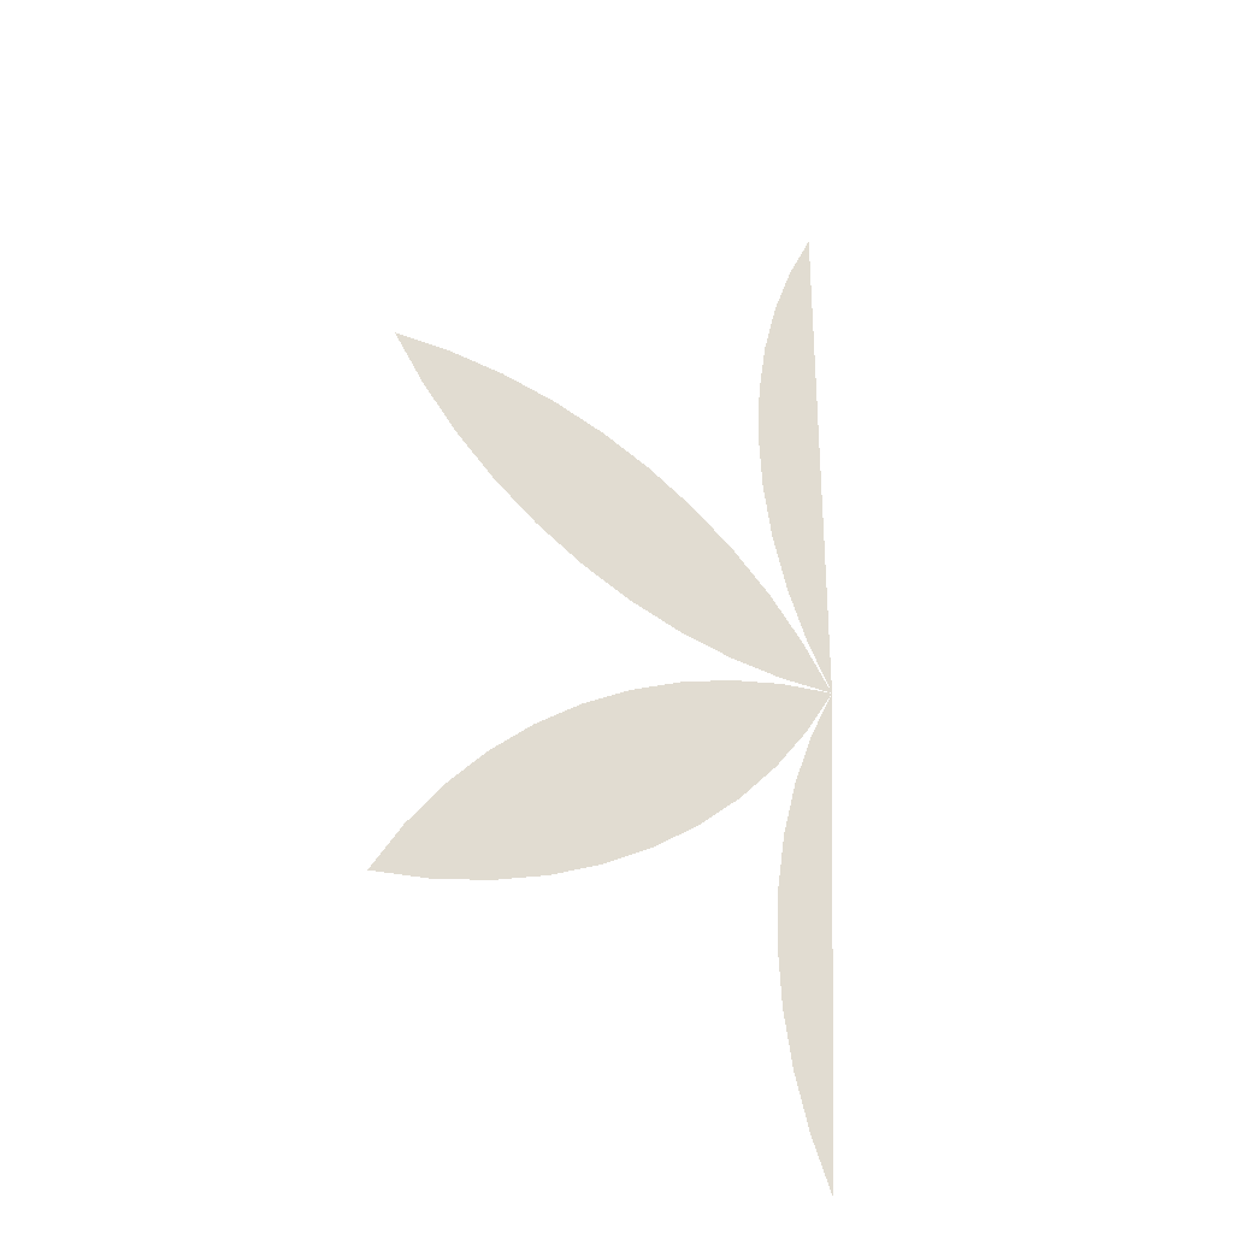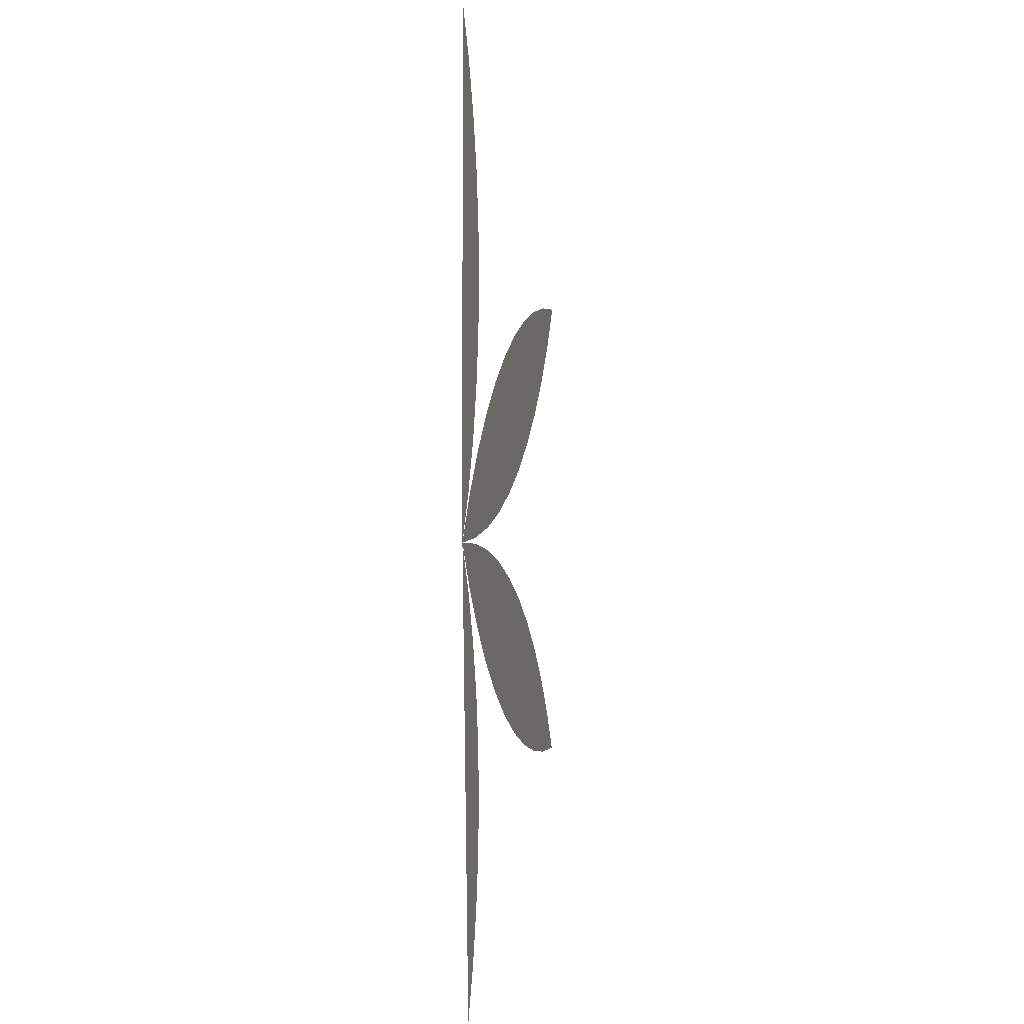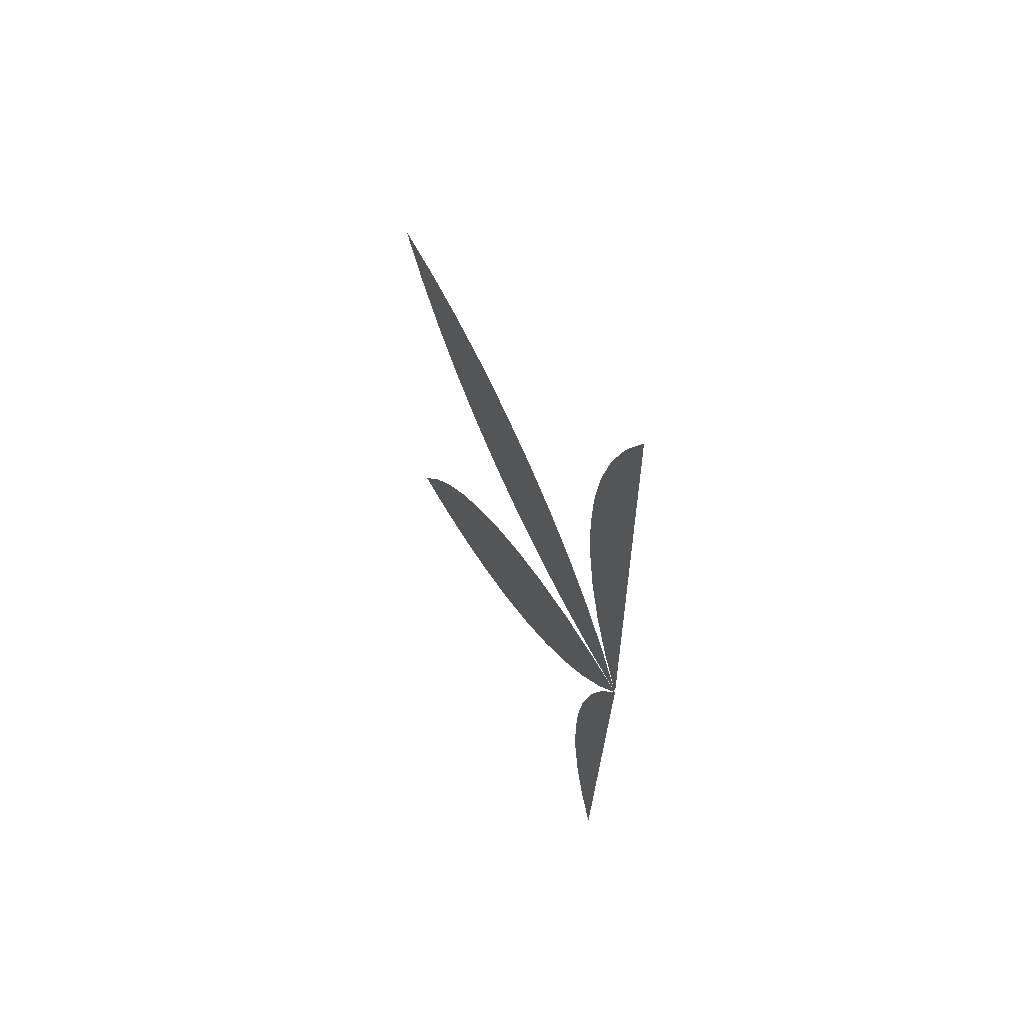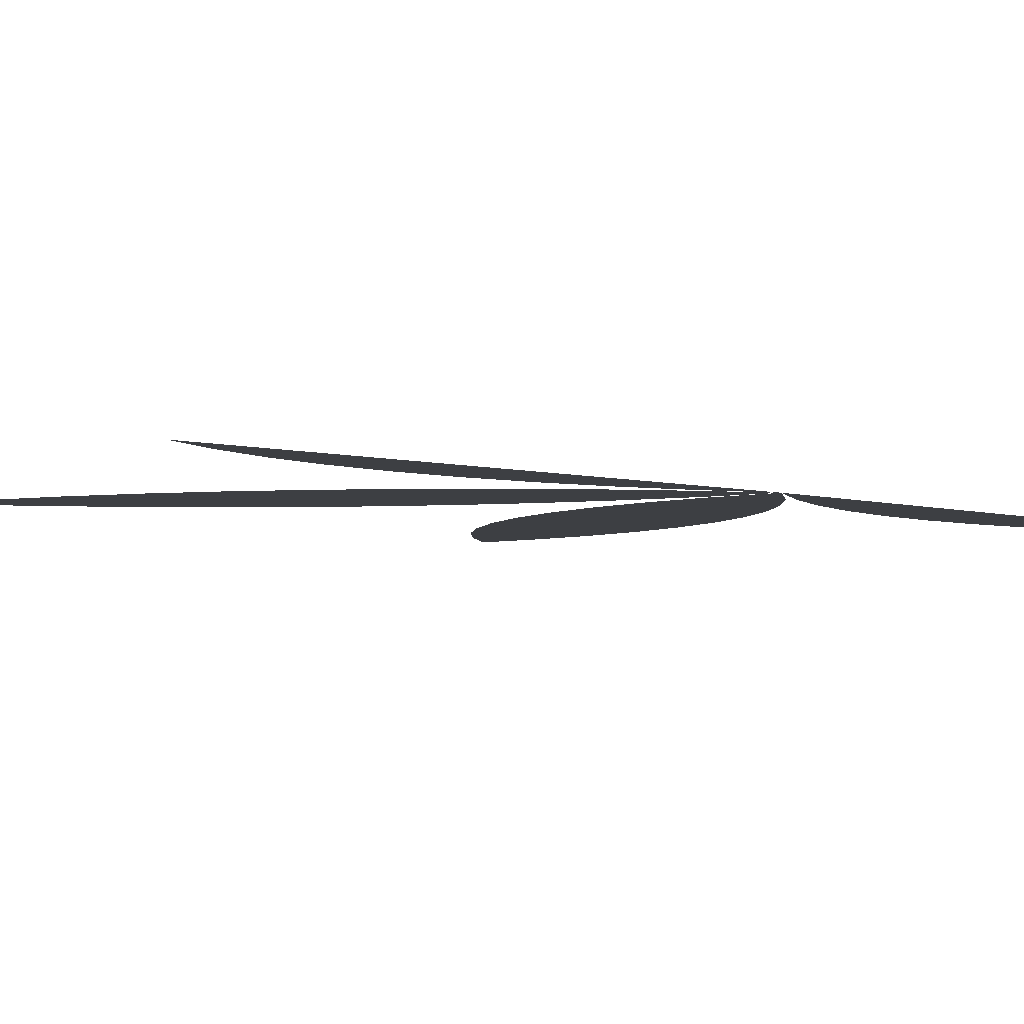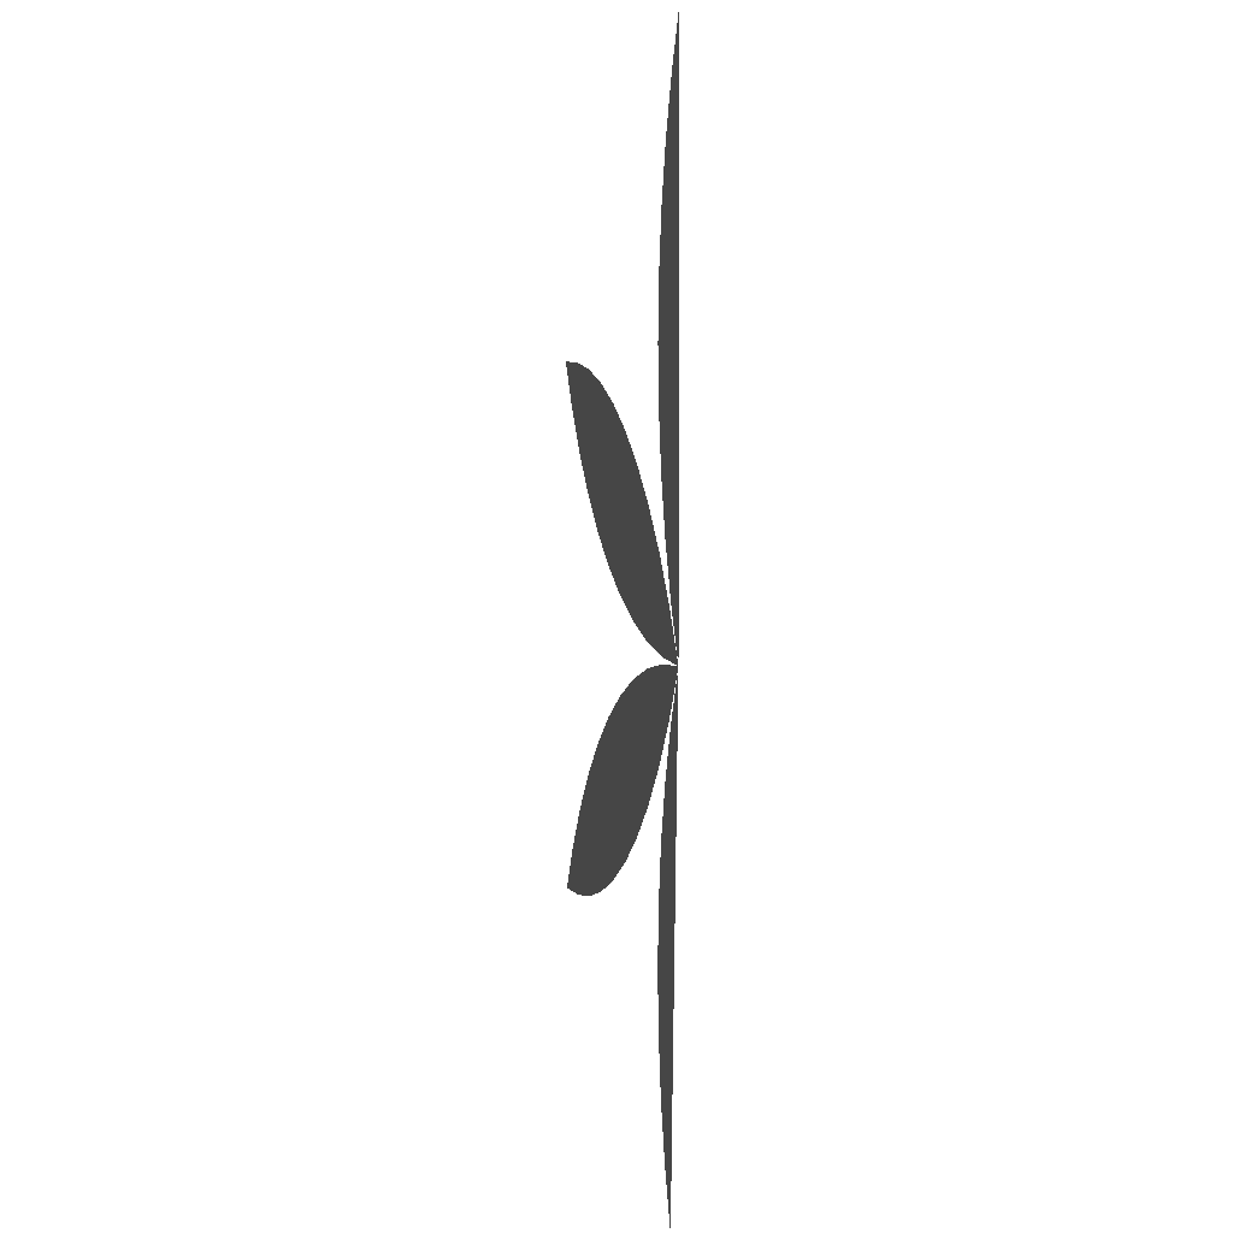
<metadata>
{"format":"obj","ext":"obj","renderer":"f3d","projection":"perspective","resolution":1024,"background":"white","views":[{"elev":-28.4,"azim":-27.7,"up":"+Y"},{"elev":1.4,"azim":102.2,"up":"+Y"},{"elev":62.4,"azim":61.7,"up":"+Y"},{"elev":-3.9,"azim":40.2,"up":"+Z"},{"elev":4.1,"azim":77.3,"up":"+Y"}]}
</metadata>
<code>
v -1e-15 0 0
v -0.5 0 0
v -0.5 1 0
v -1e-15 1 0
v -0.001515 0.9477 0
v -0.02269 0.9058 0
v -0.03937 0.8619 0
v -0.05137 0.8165 0
v -0.05856 0.7701 0
v -0.06086 0.7232 0
v -0.05824 0.6763 0
v -0.05074 0.6299 0
v -0.03843 0.5846 0
v -0.02146 0.5408 0
v -1e-15 0.4991 0
v -0.02571 0.5384 0
v -0.05538 0.5747 0
v -0.08869 0.6078 0
v -0.1253 0.6373 0
v -0.1648 0.6627 0
v -0.2067 0.6839 0
v -0.2506 0.7006 0
v -0.296 0.7126 0
v -0.3424 0.7198 0
v -0.3893 0.7221 0
v -0.3635 0.6828 0
v -0.3339 0.6464 0
v -0.3006 0.6133 0
v -0.264 0.5839 0
v -0.2245 0.5584 0
v -0.1826 0.5372 0
v -0.1387 0.5206 0
v -0.0933 0.5086 0
v -0.0469 0.5014 0
v -1e-15 0.4991 0
v -0.04688 0.4964 0
v -0.09323 0.4889 0
v -0.1385 0.4766 0
v -0.1823 0.4597 0
v -0.2241 0.4382 0
v -0.2634 0.4125 0
v -0.2998 0.3828 0
v -0.3329 0.3495 0
v -0.3623 0.3129 0
v -0.3877 0.2735 0
v -0.3409 0.2761 0
v -0.2945 0.2836 0
v -0.2492 0.2959 0
v -0.2054 0.3129 0
v -0.1636 0.3343 0
v -0.1243 0.36 0
v -0.08796 0.3897 0
v -0.05487 0.423 0
v -0.02544 0.4596 0
v -1.104e-07 0.4991 0
v -0.02117 0.4572 0
v -0.03785 0.4133 0
v -0.04985 0.3679 0
v -0.05704 0.3215 0
v -0.05934 0.2746 0
v -0.05673 0.2277 0
v -0.04922 0.1813 0
v -0.03692 0.136 0
v -0.01994 0.09224 0
v -0.01994 0.09224 0
v -0 0.05 0
v -0.5 0.5 0
v -0.28 1 0
v -0.5 0.78 0
v -0.5 0.22 0
v -0.28 0 0
f 5 6 7 8 9 10 11 12 13 14 15
f 5 15 14 13 12 11 10 9 8 7 6
f 15 16 17 18 19 20 21 22 23 24 25
f 15 25 24 23 22 21 20 19 18 17 16
f 35 34 33 32 31 30 29 28 27 26 25
f 35 25 26 27 28 29 30 31 32 33 34
f 35 36 37 38 39 40 41 42 43 44 45
f 35 45 44 43 42 41 40 39 38 37 36
f 55 54 53 52 51 50 49 48 47 46 45
f 55 45 46 47 48 49 50 51 52 53 54
f 55 56 57 58 59 60 61 62 63 64 65
f 55 65 64 63 62 61 60 59 58 57 56

</code>
